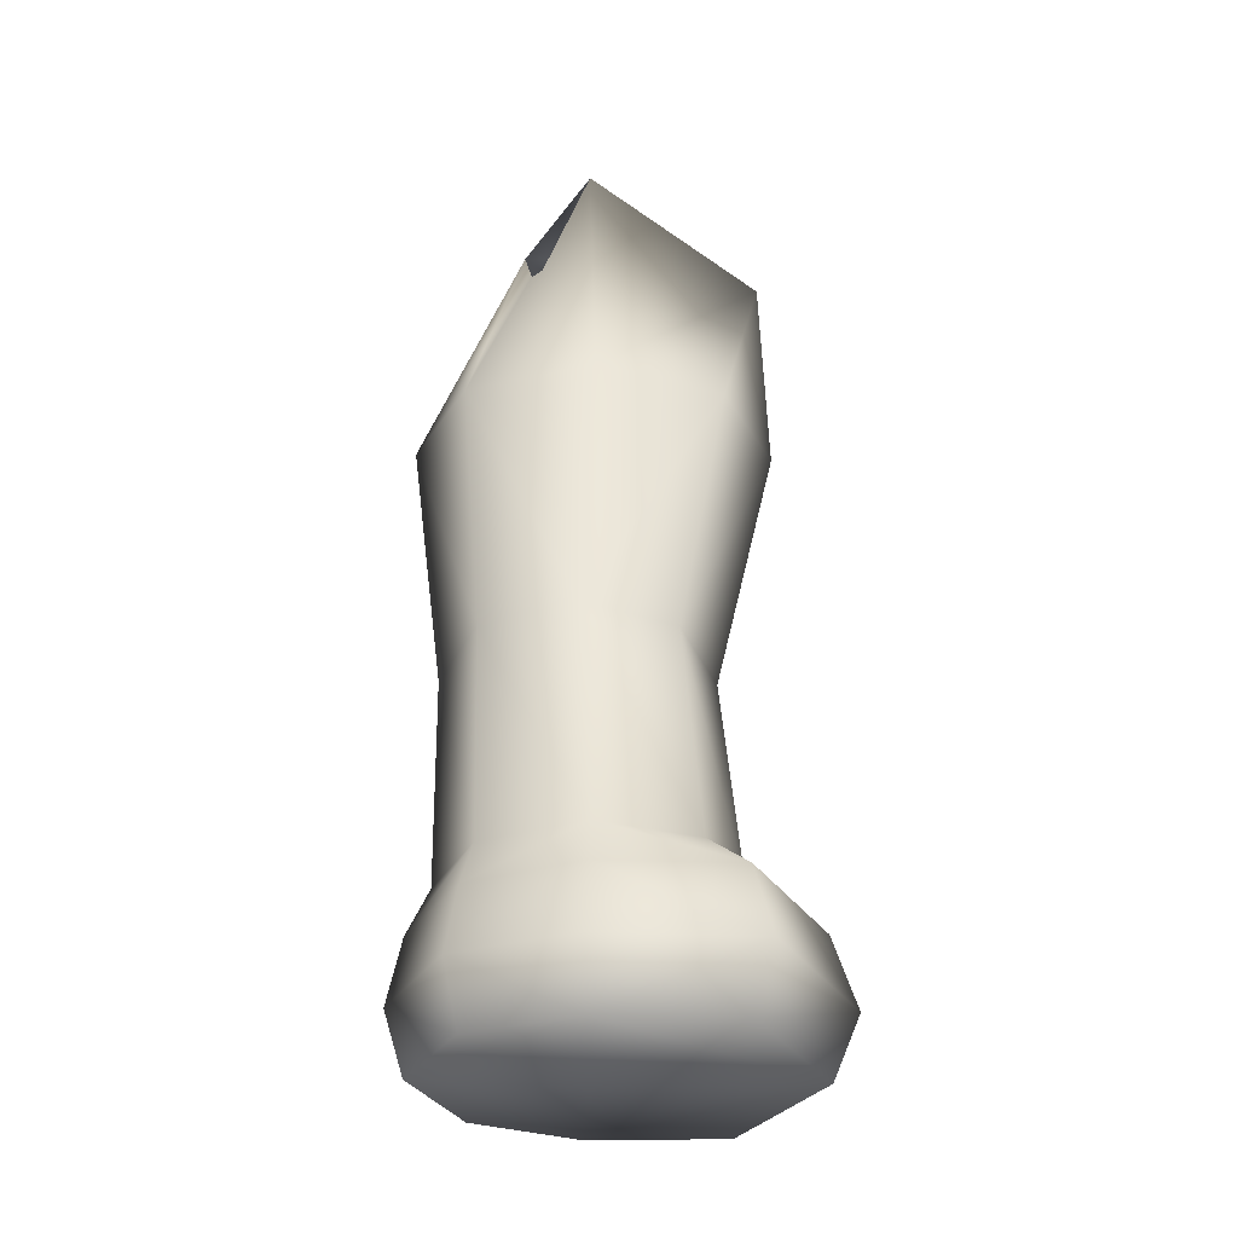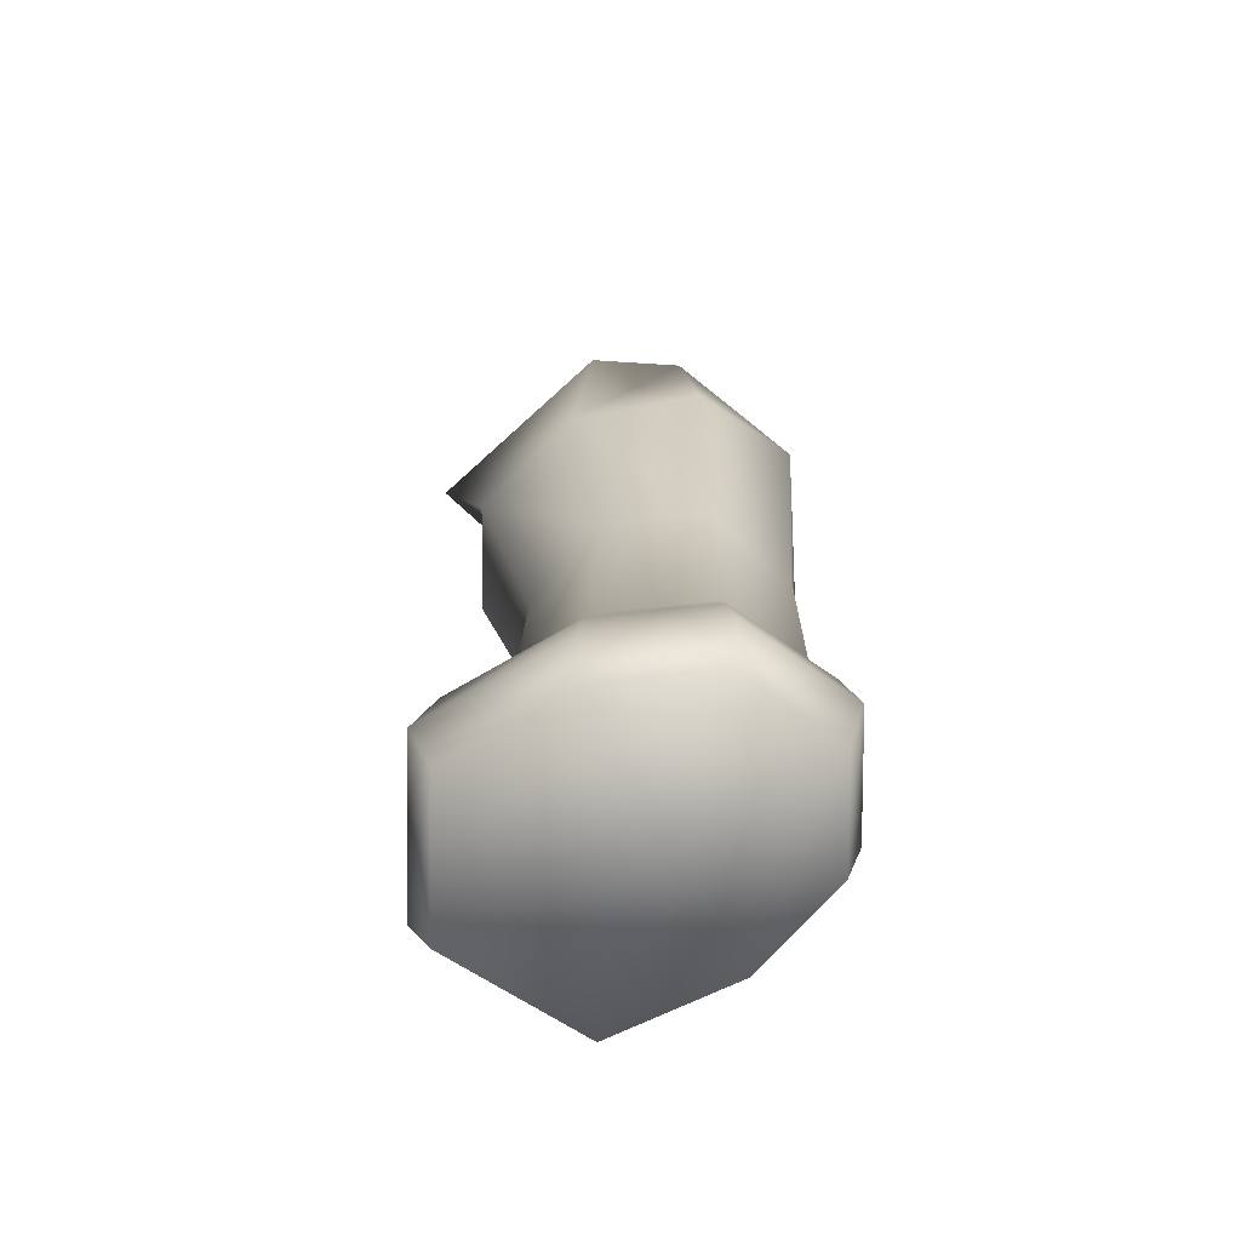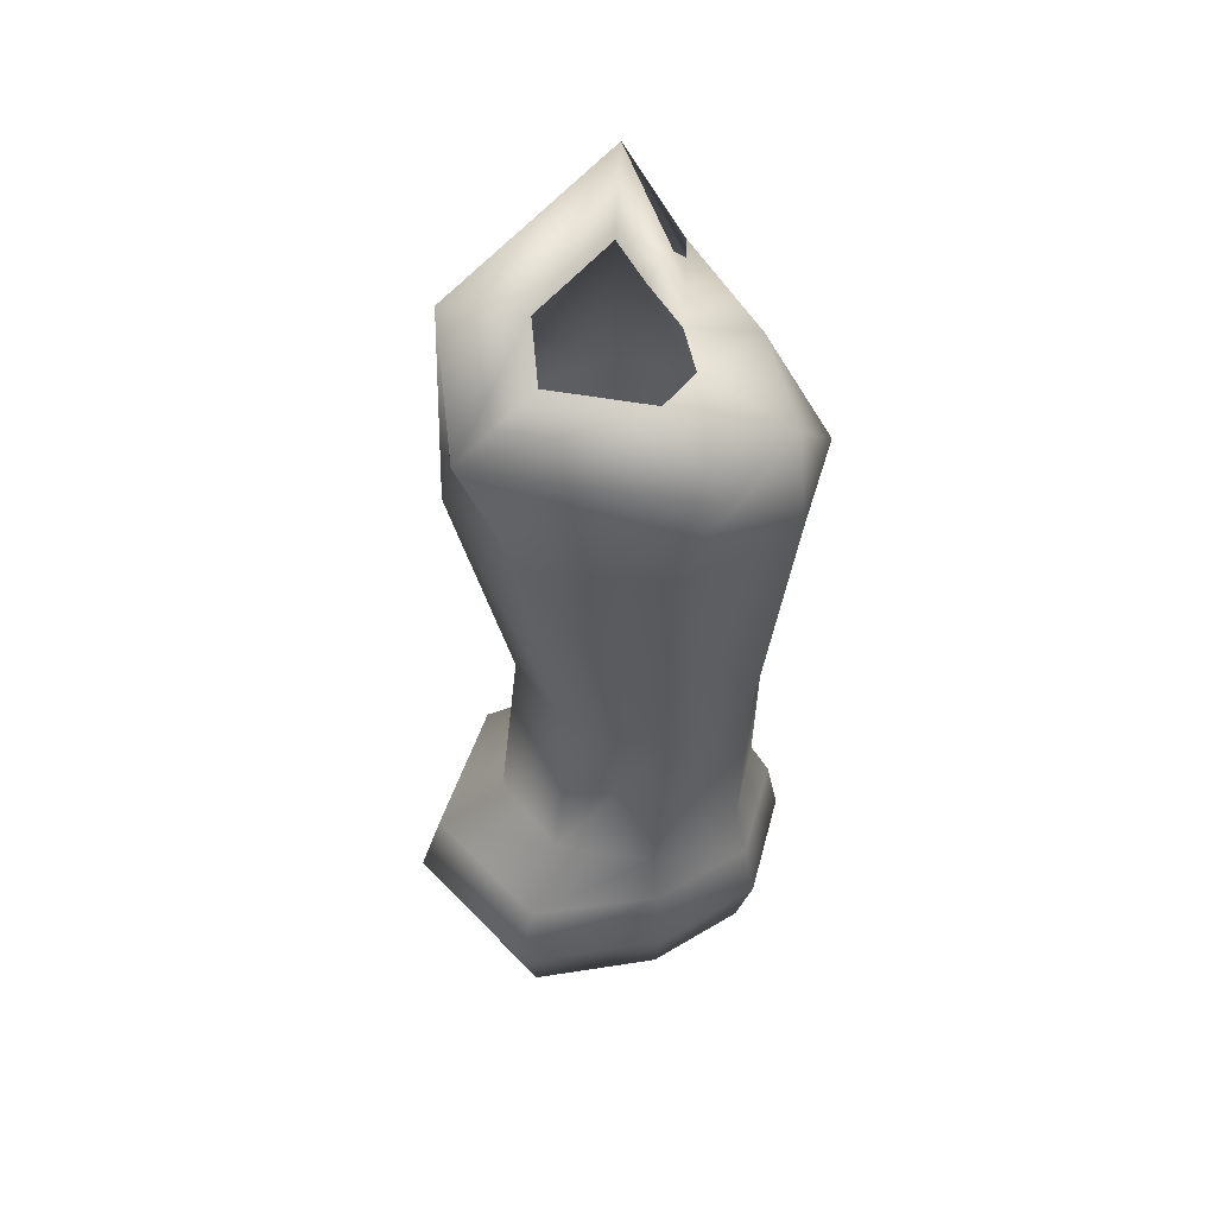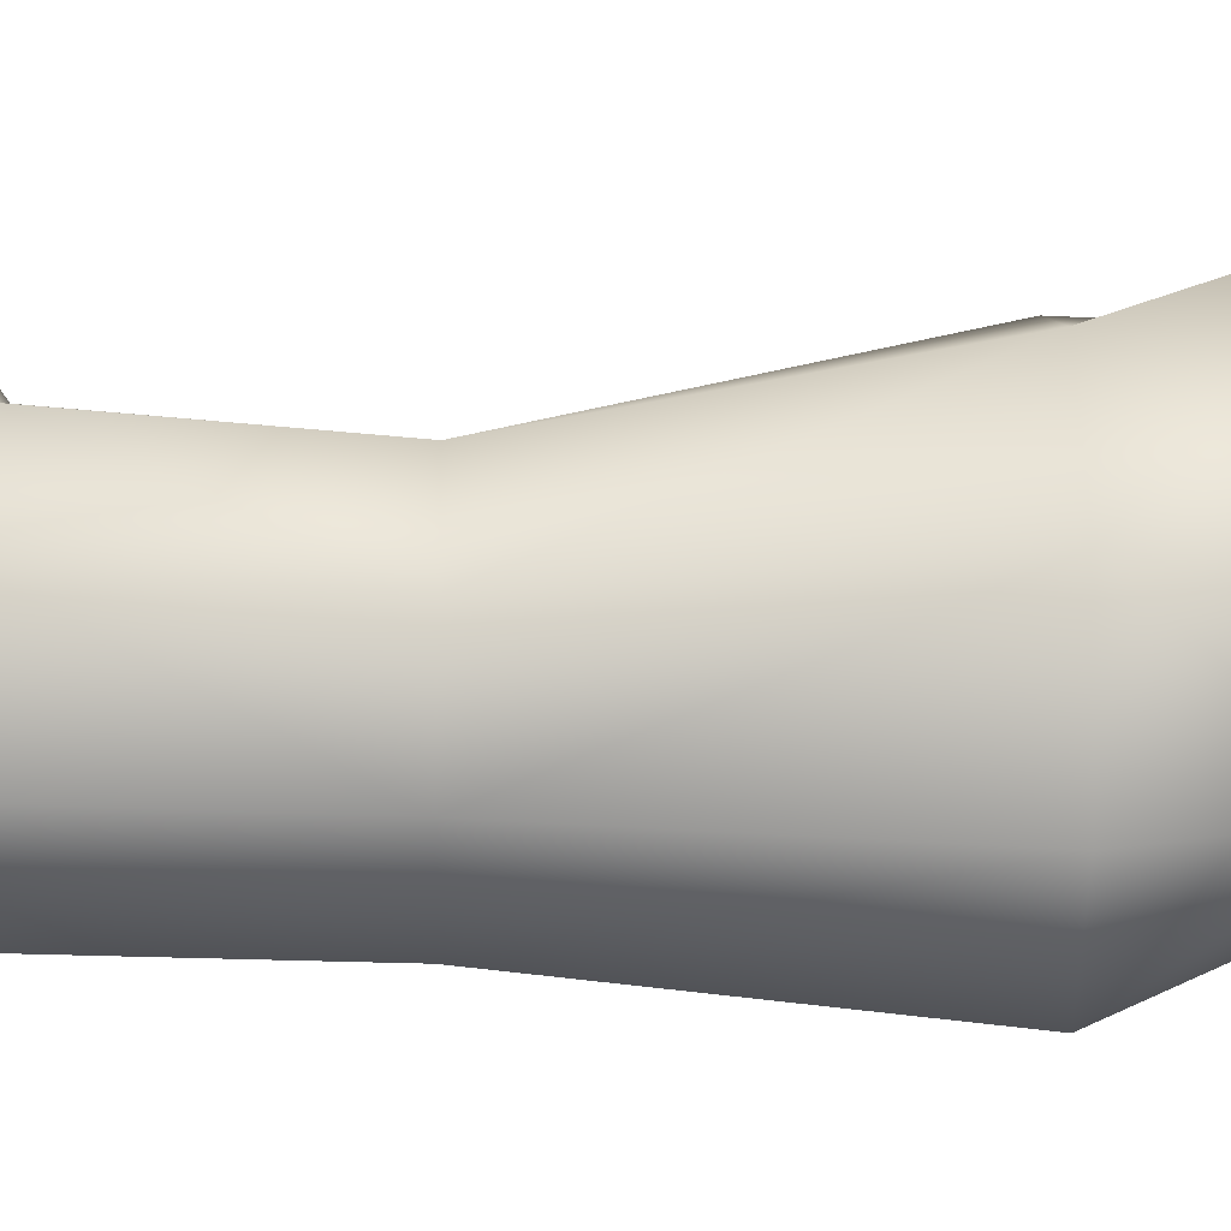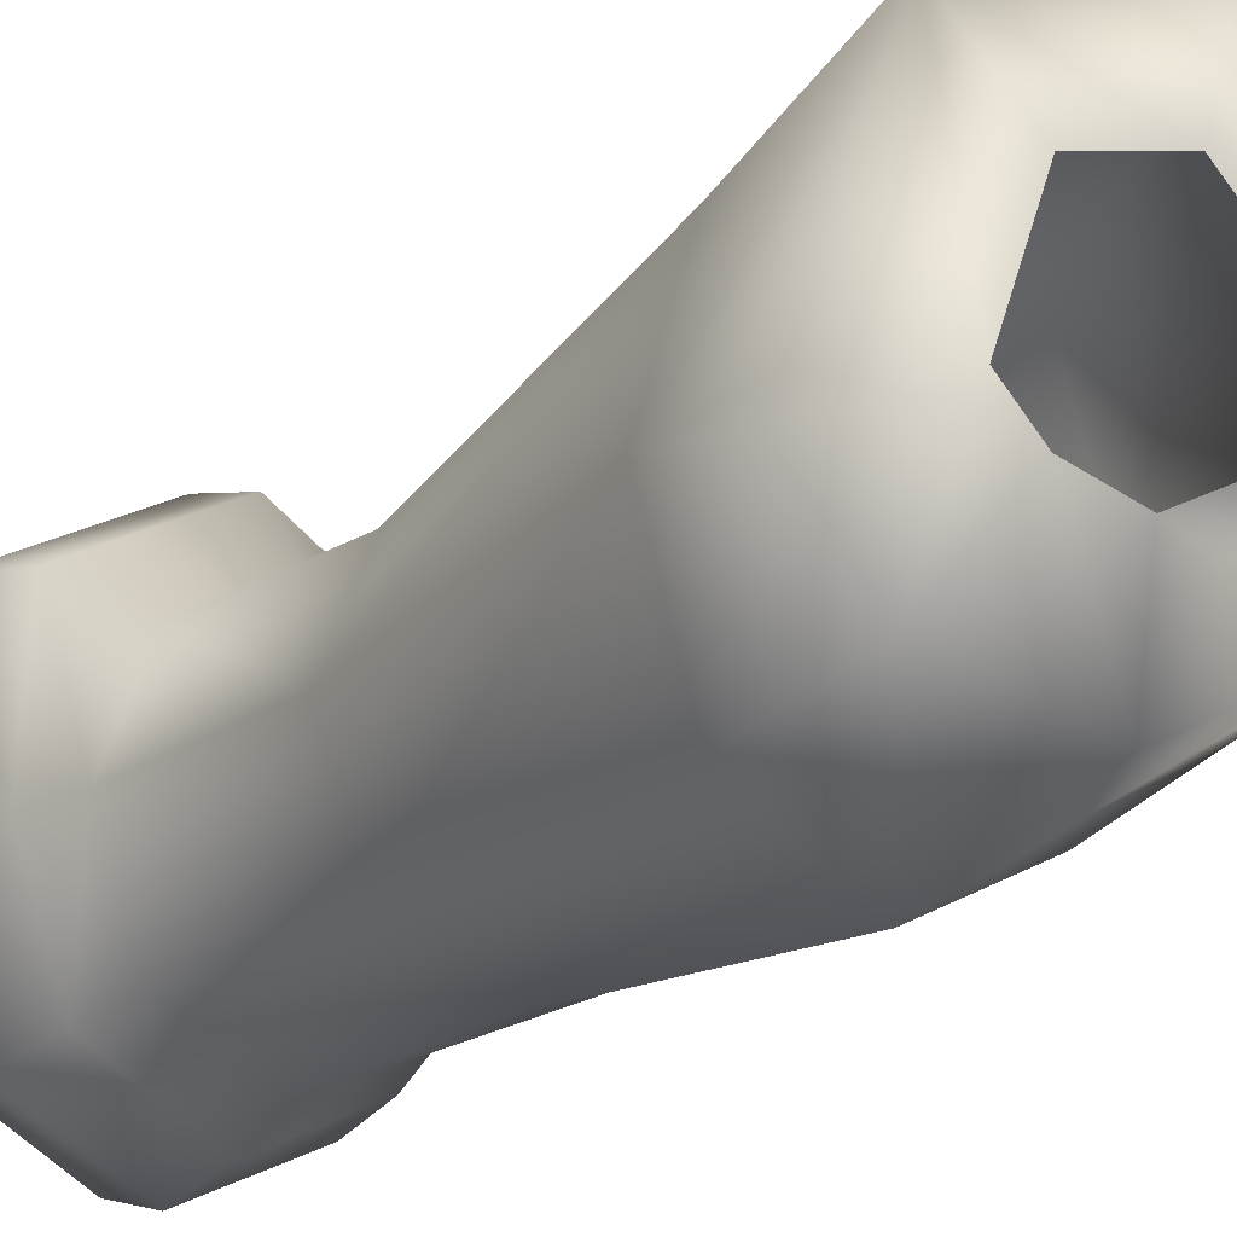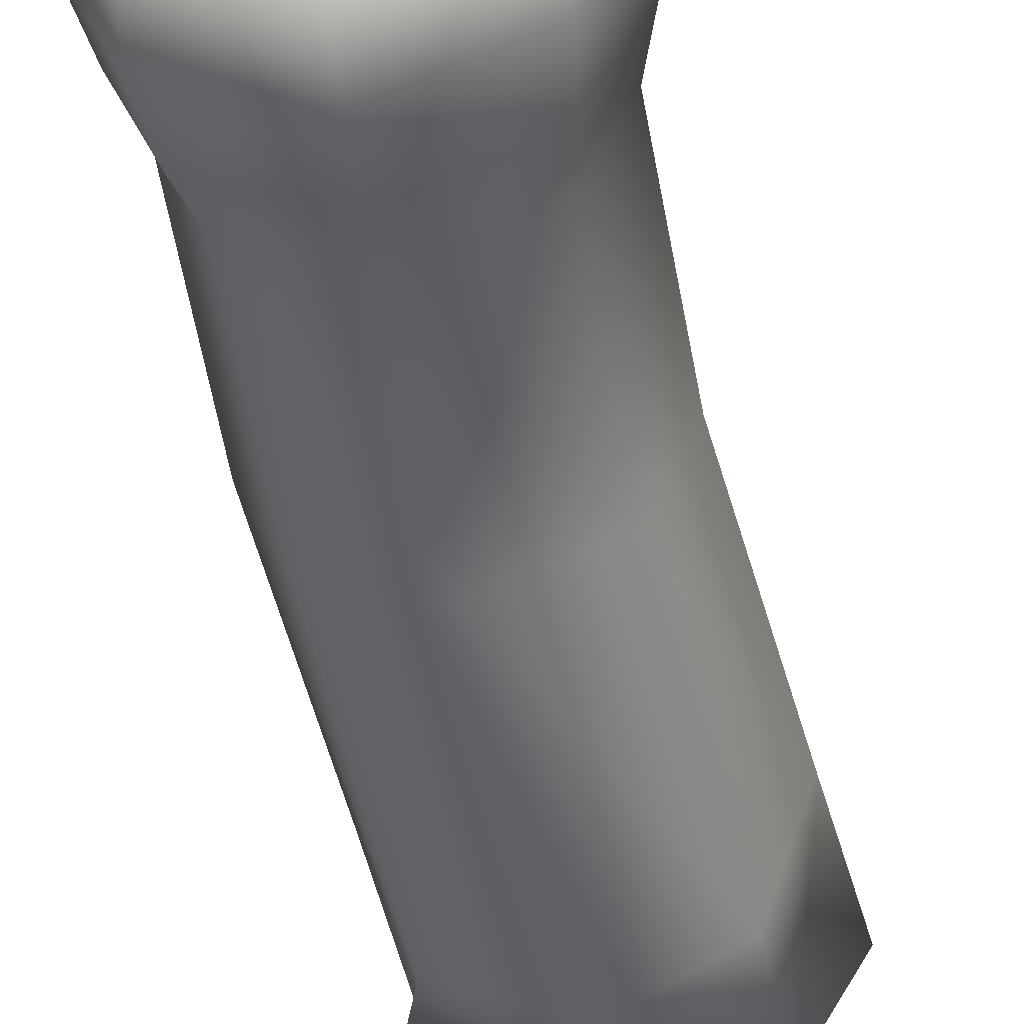
<metadata>
{"format":"obj","ext":"obj","renderer":"f3d","projection":"perspective","resolution":1024,"background":"white","views":[{"elev":-32.9,"azim":-91.2,"up":"+Y"},{"elev":-71.2,"azim":117.7,"up":"+Y"},{"elev":49.2,"azim":78.0,"up":"+Y"},{"elev":-22.0,"azim":86.3,"up":"+Z"},{"elev":-21.3,"azim":141.5,"up":"+Z"},{"elev":-50.4,"azim":7.5,"up":"+Z"}]}
</metadata>
<code>
o Luxio_L_Leg1
v -0.9624 -1.544 -0.3217
v -0.9495 -0.9467 -0.3358
v -0.6992 -0.9595 -0.4404
v -0.7187 -1.544 -0.4315
v -0.4482 -0.9689 -0.3361
v -0.4753 -1.539 -0.3212
v -0.3459 -0.9714 -0.08967
v -0.3759 -1.529 -0.0574
v -0.4465 -0.9682 0.1575
v -0.4779 -1.522 0.2066
v -0.6981 -0.9587 0.2627
v -0.7186 -1.523 0.3156
v -0.9494 -0.9458 0.1572
v -0.9596 -1.526 0.207
v -1.051 -0.9403 -0.08967
v -1.062 -1.536 -0.05746
v -0.8808 -0.1701 0.2901
v -0.9888 -0.1605 -0.05289
v -0.6145 -0.1864 0.4339
v -0.3479 -0.1953 0.2899
v -0.2395 -0.1958 -0.05292
v -0.3475 -0.1919 -0.3961
v -0.6142 -0.1815 -0.5403
v -0.8808 -0.1667 -0.3962
v -0.9897 -2.021 -0.3401
v -1.018 -1.848 -0.3781
v -0.7235 -1.851 -0.5263
v -0.7263 -2.023 -0.4731
v -0.4295 -1.854 -0.3781
v -0.4629 -2.026 -0.3401
v -0.3075 -1.855 -0.06717
v -0.3549 -2.028 -0.06352
v -0.3258 -1.855 0.3441
v -0.3676 -2.027 0.2947
v -0.7235 -1.851 0.5705
v -0.7263 -2.025 0.4977
v -1.121 -1.847 0.3441
v -1.085 -2.02 0.2947
v -1.14 -1.847 -0.06717
v -1.098 -2.021 -0.06352
v -0.9942 -1.666 -0.3507
v -0.7212 -1.671 -0.4897
v -0.4479 -1.672 -0.351
v -0.3371 -1.667 -0.0646
v -0.3555 -1.661 0.3013
v -0.721 -1.655 0.5086
v -1.086 -1.653 0.301
v -1.105 -1.658 -0.06461
v -0.7266 -2.042 -0.05382
v -0.5989 0.4387 0.416
v -0.9224 0.5653 -0.07128
v -0.3439 0.19 0.4358
v -0.1784 0.1119 -0.1473
v -0.319 0.1667 -0.3549
v -0.7251 0.1016 -0.3815
v -0.9771 0.2097 -0.2451
v -0.5874 0.3815 0.2046
v -0.735 0.4393 -0.01778
v -0.4711 0.268 0.2136
v -0.3955 0.2323 -0.05247
v -0.4597 0.2574 -0.1472
v -0.645 0.2276 -0.1594
v -0.76 0.277 -0.09712
f 1 2 3
f 4 3 5
f 5 7 8
f 7 9 10
f 9 11 12
f 12 11 13
f 14 13 15
f 2 1 16
f 17 18 15
f 19 17 13
f 9 20 19
f 7 21 20
f 5 22 21
f 3 23 22
f 2 24 23
f 15 18 24
f 25 26 27
f 27 29 30
f 29 31 32
f 32 31 33
f 34 33 35
f 35 37 38
f 37 39 40
f 40 39 26
f 41 42 27
f 27 42 43
f 29 43 44
f 44 45 33
f 45 46 35
f 35 46 47
f 37 47 48
f 48 41 26
f 1 4 42
f 42 4 6
f 43 6 8
f 8 10 45
f 10 12 46
f 46 12 14
f 47 14 16
f 41 48 16
f 40 25 28
f 28 30 32
f 40 49 36
f 32 34 36
f 50 51 18
f 19 50 17
f 20 52 50
f 21 53 52
f 54 53 21
f 23 55 54
f 56 55 23
f 51 56 24
f 57 58 51
f 52 59 57
f 60 59 52
f 54 61 60
f 55 62 61
f 56 63 62
f 58 63 56
f 4 1 3
f 6 4 5
f 6 5 8
f 8 7 10
f 10 9 12
f 14 12 13
f 16 14 15
f 15 2 16
f 13 17 15
f 11 19 13
f 11 9 19
f 9 7 20
f 7 5 21
f 5 3 22
f 3 2 23
f 2 15 24
f 28 25 27
f 28 27 30
f 30 29 32
f 34 32 33
f 36 34 35
f 36 35 38
f 38 37 40
f 25 40 26
f 26 41 27
f 29 27 43
f 31 29 44
f 31 44 33
f 33 45 35
f 37 35 47
f 39 37 48
f 39 48 26
f 41 1 42
f 43 42 6
f 44 43 8
f 44 8 45
f 45 10 46
f 47 46 14
f 48 47 16
f 1 41 16
f 49 40 28
f 49 28 32
f 38 40 36
f 49 32 36
f 17 50 18
f 19 20 50
f 20 21 52
f 22 54 21
f 22 23 54
f 24 56 23
f 18 51 24
f 50 57 51
f 50 52 57
f 53 60 52
f 53 54 60
f 54 55 61
f 55 56 62
f 51 58 56

</code>
